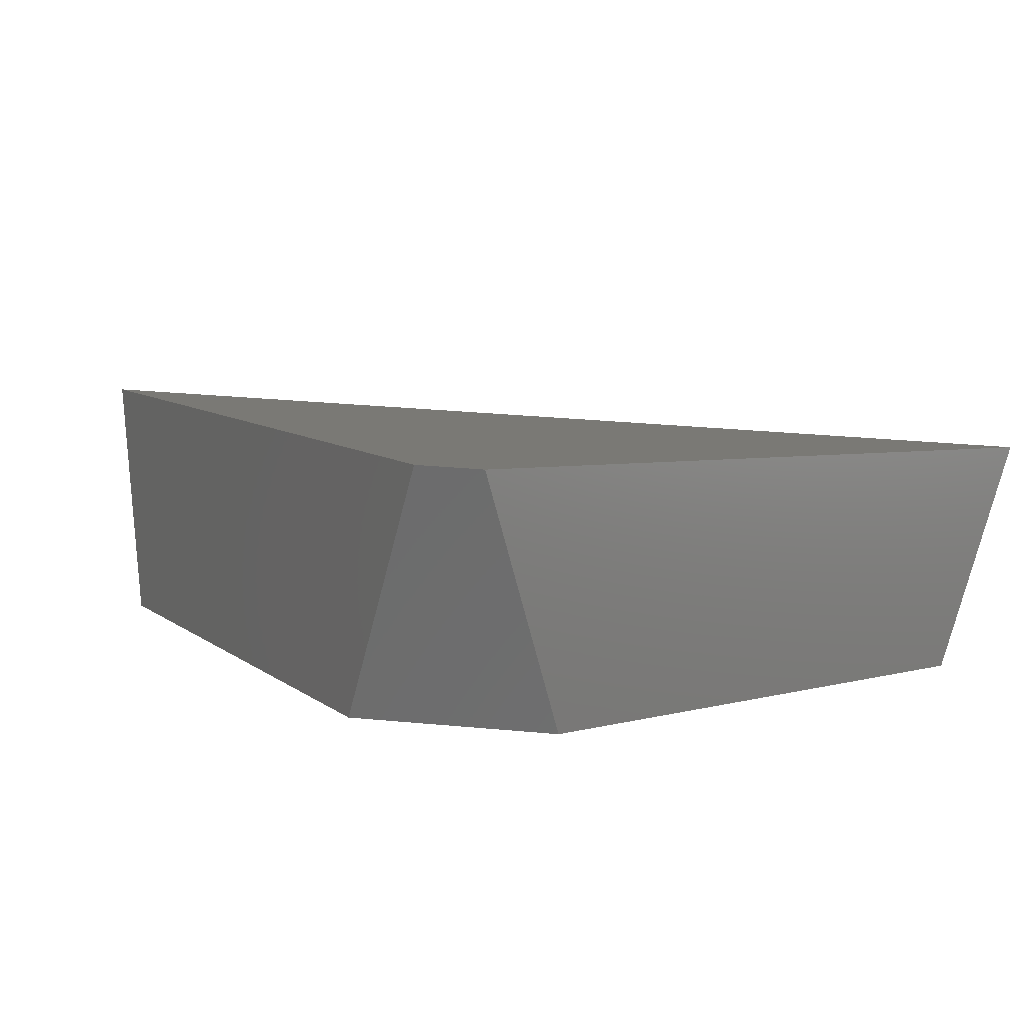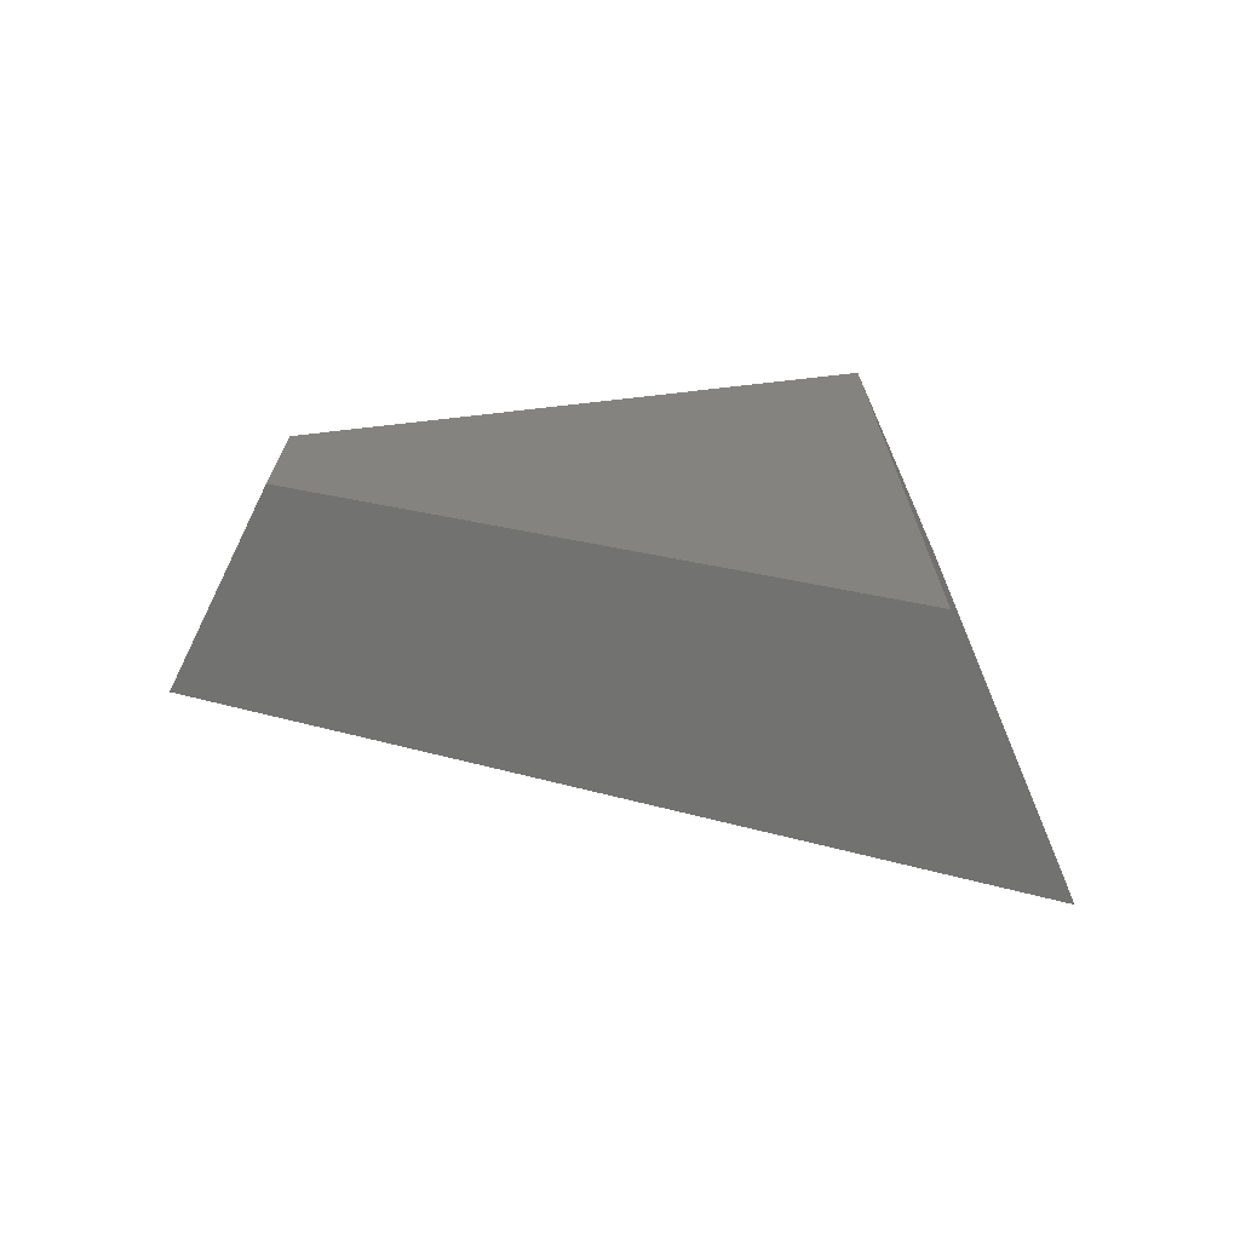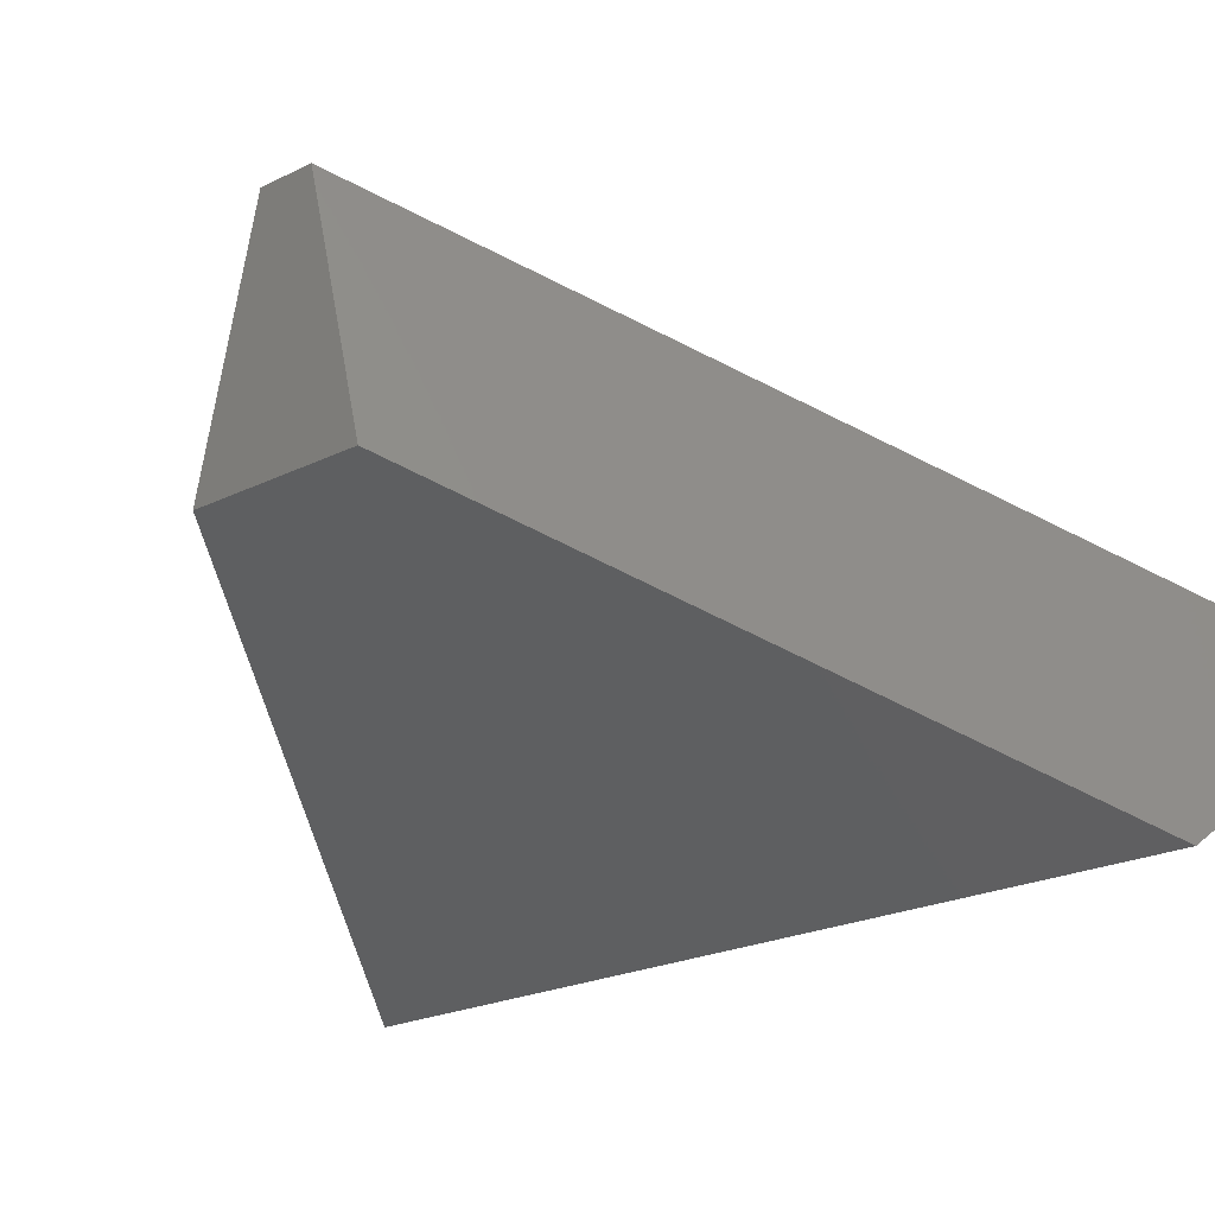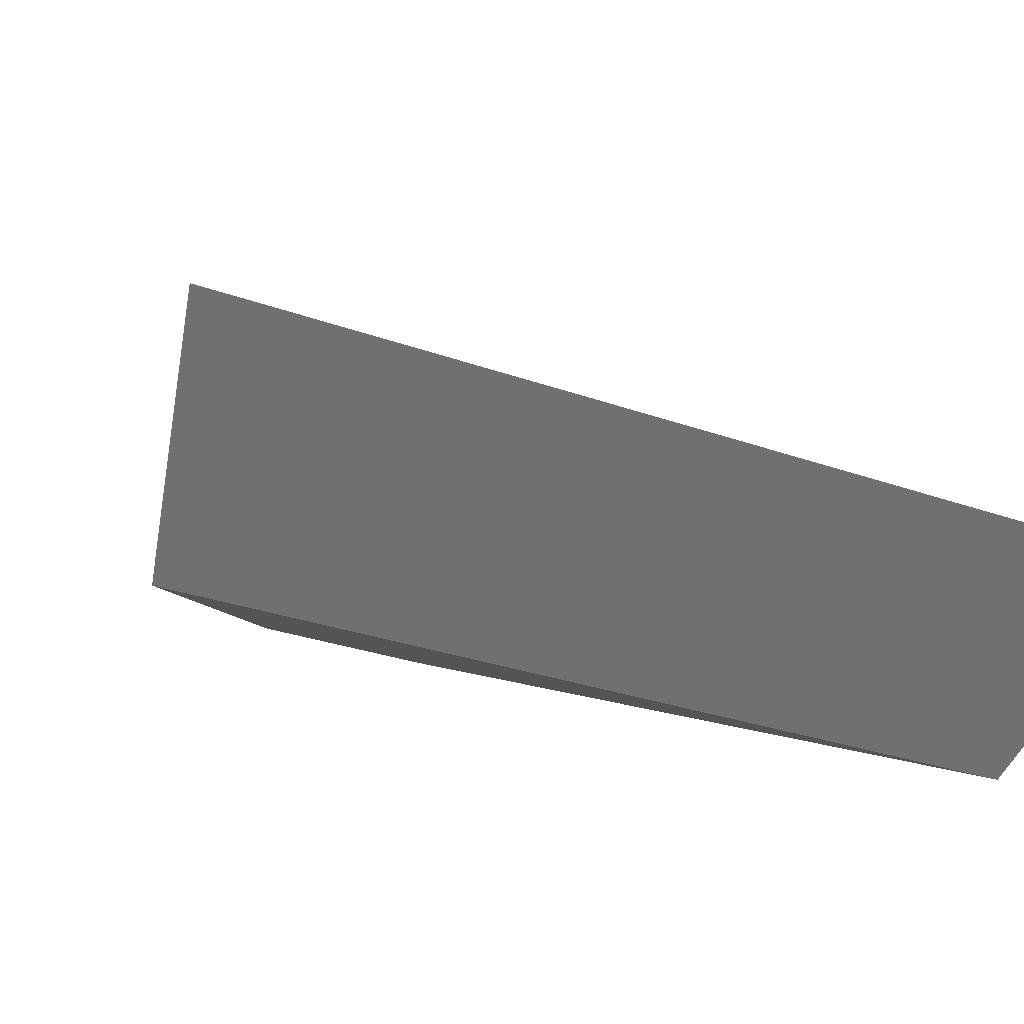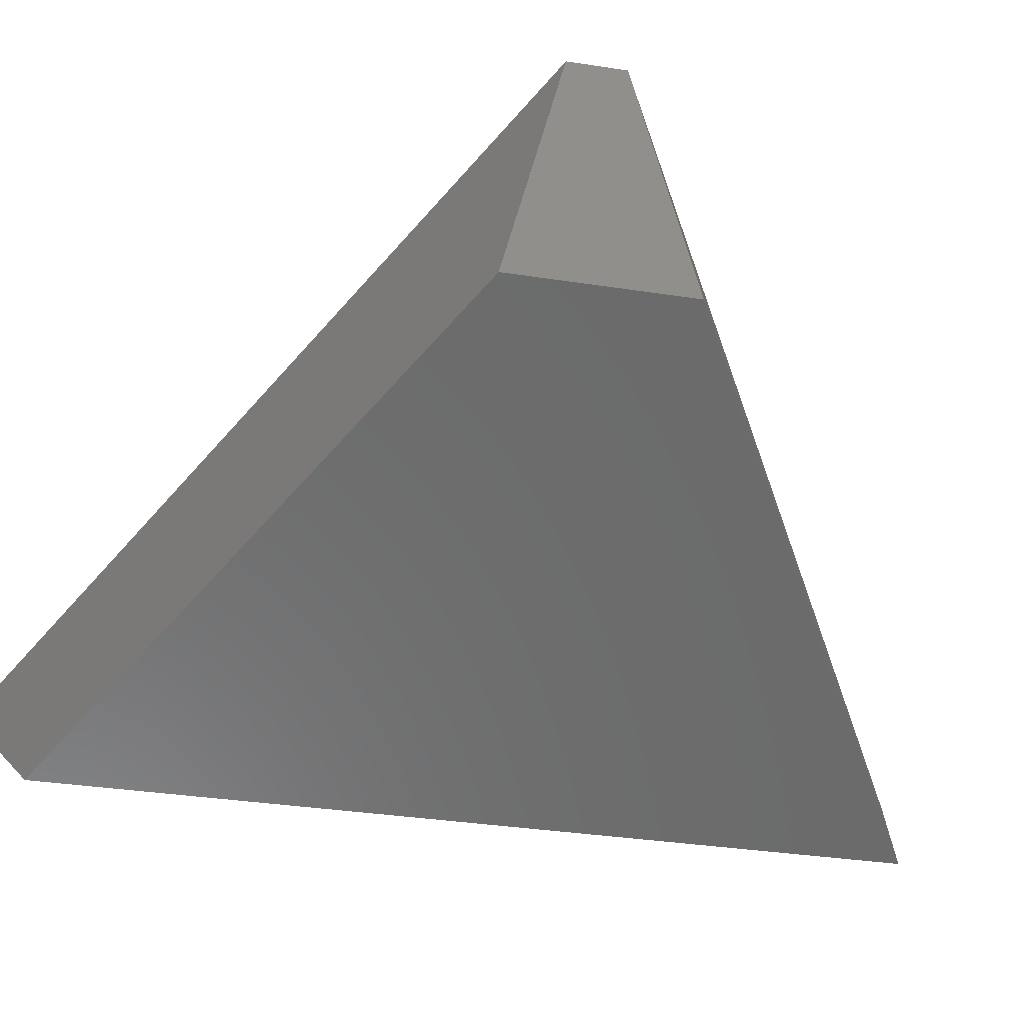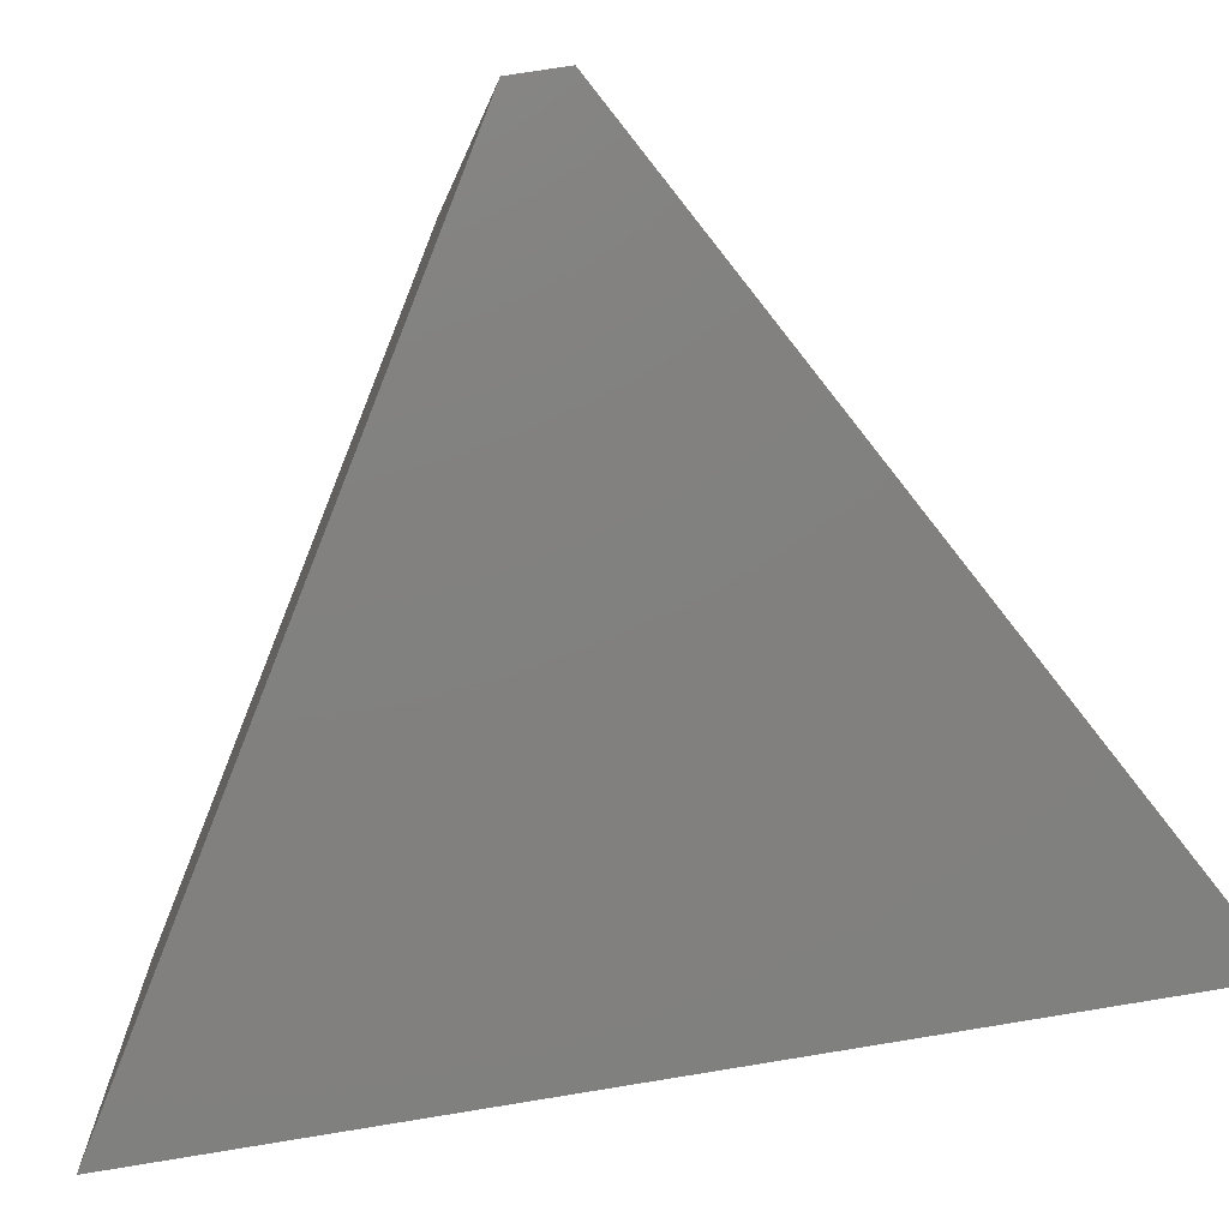
<metadata>
{"format":"stl","ext":"stl","renderer":"f3d","projection":"perspective","resolution":1024,"background":"white","views":[{"elev":30.1,"azim":97.9,"up":"+Z"},{"elev":-72.0,"azim":153.8,"up":"+Y"},{"elev":-20.8,"azim":132.4,"up":"+Z"},{"elev":-26.9,"azim":-119.9,"up":"+Z"},{"elev":-33.0,"azim":77.8,"up":"+Z"},{"elev":74.6,"azim":-99.2,"up":"+Z"}]}
</metadata>
<code>
# stl→obj: 8 verts, 12 faces
v -3034 2224 4572
v -4027 2540 5405
v -273.3 148.8 7156
v -273.9 465.3 5860
v -3034 -2224 4572
v -273.9 -465.3 5860
v -273.3 -148.8 7156
v -4027 -2540 5405
f 1 2 3
f 1 3 4
f 5 6 7
f 5 7 8
f 1 5 8
f 1 8 2
f 4 3 7
f 4 7 6
f 1 4 6
f 1 6 5
f 2 8 7
f 2 7 3

</code>
